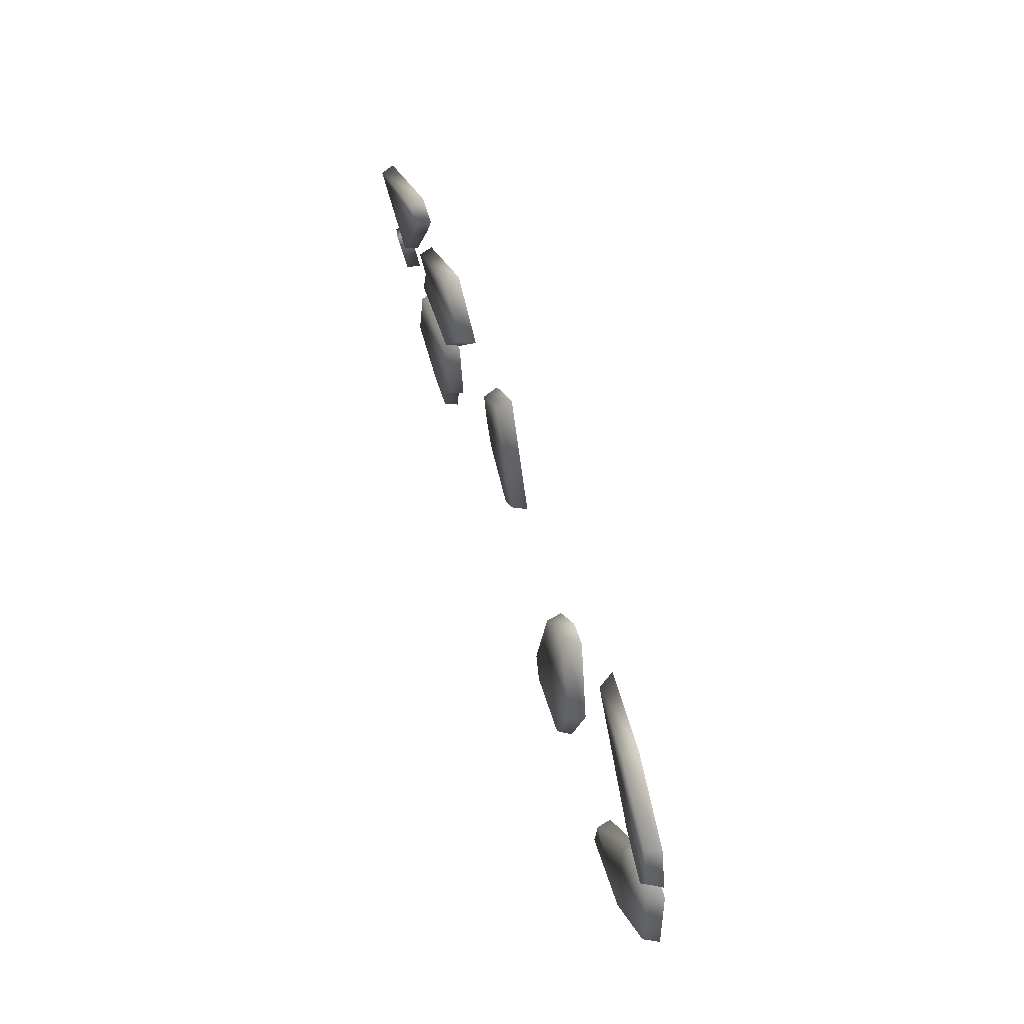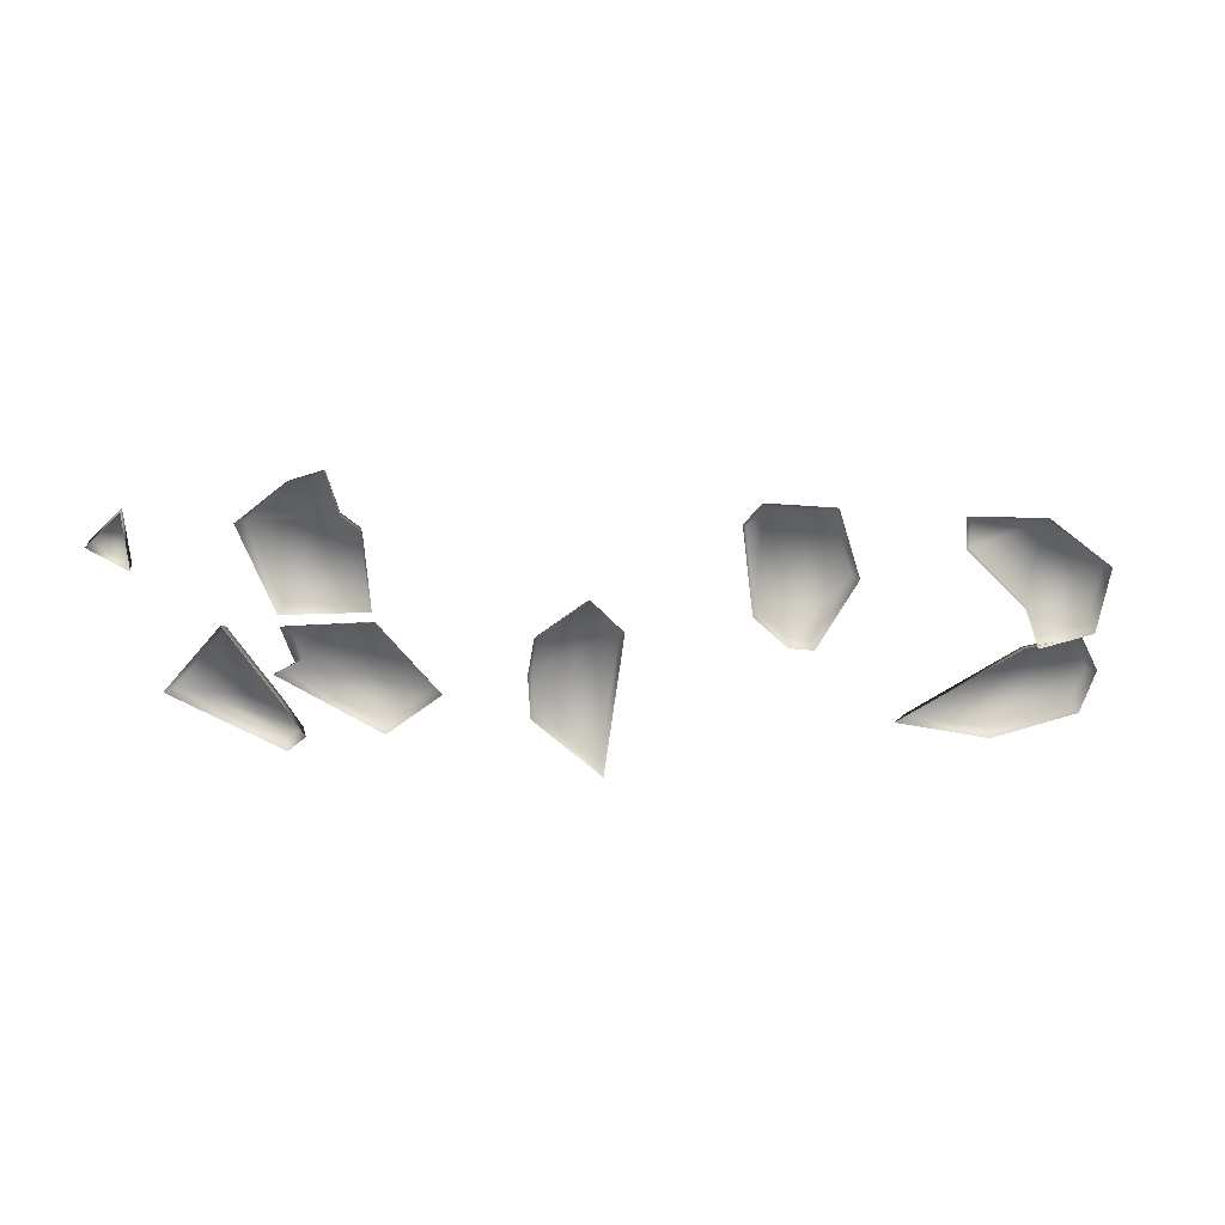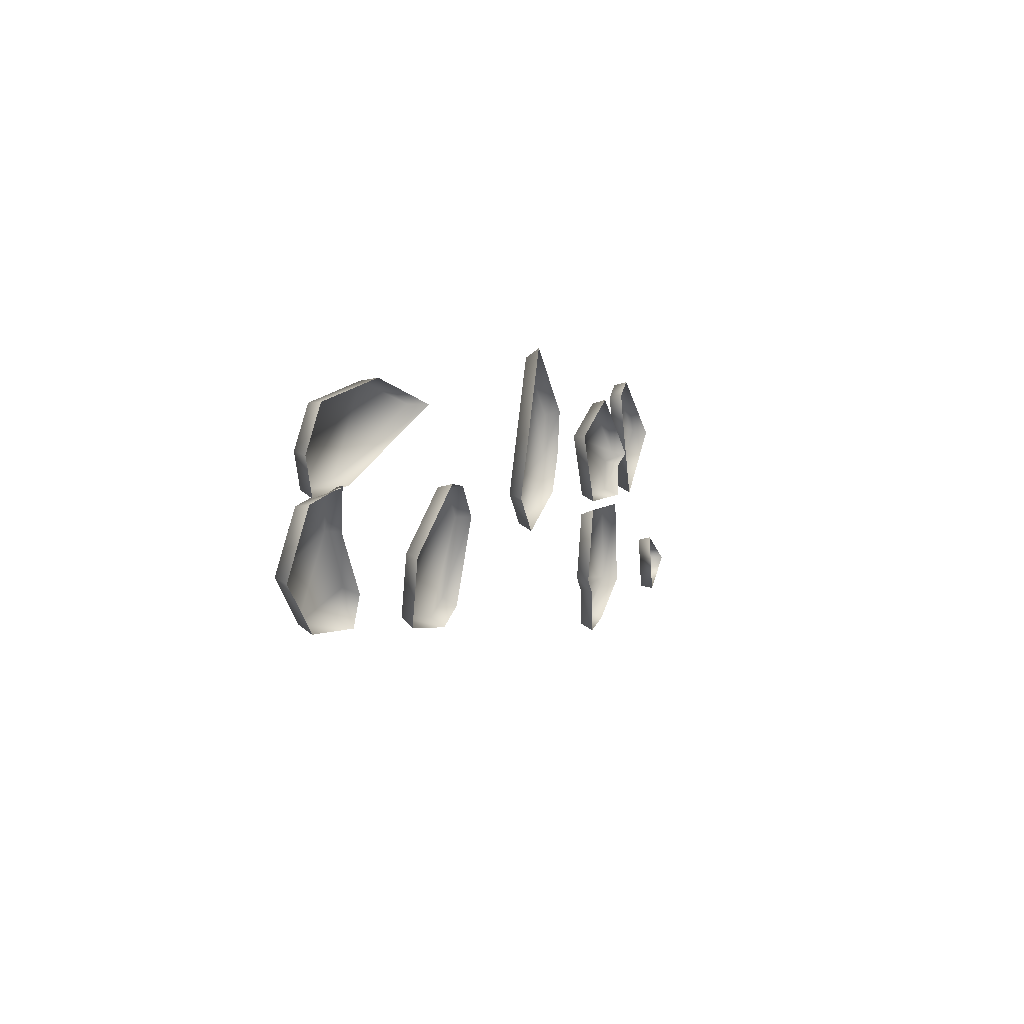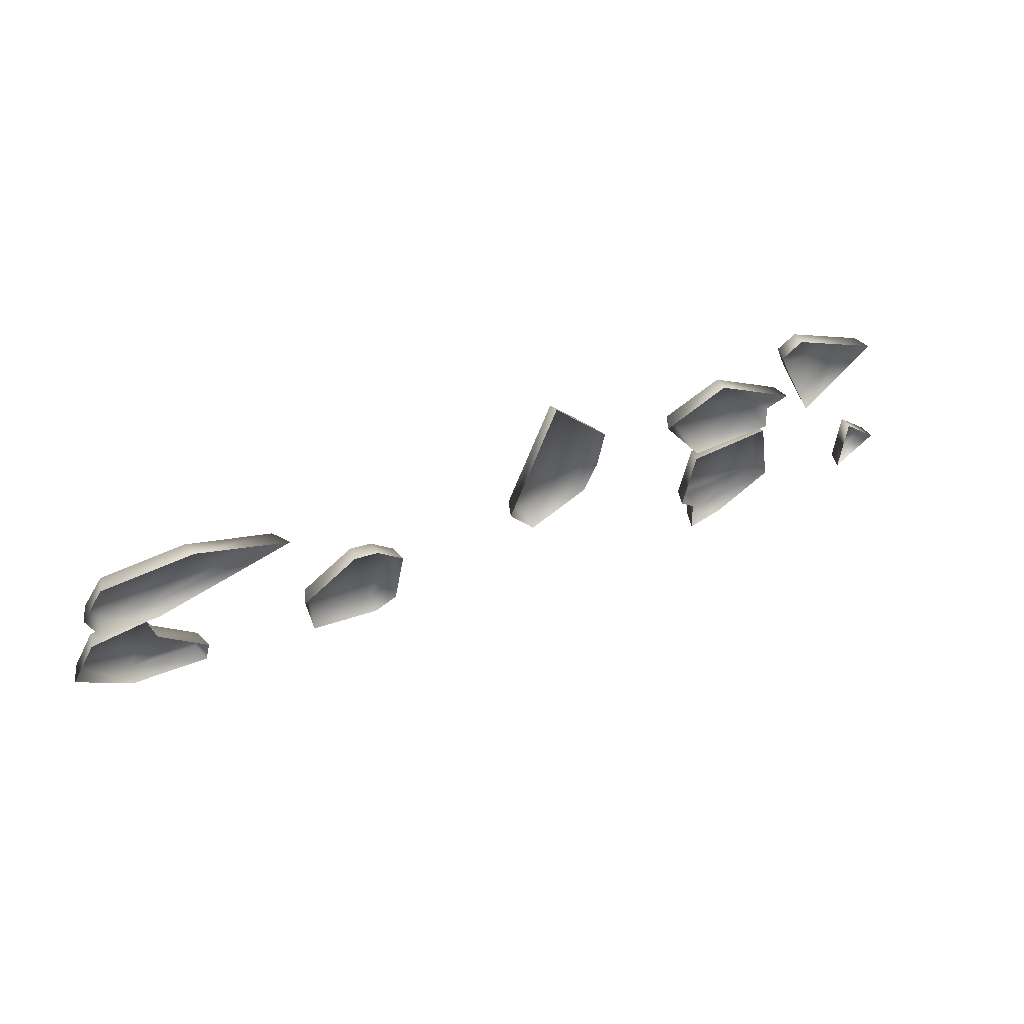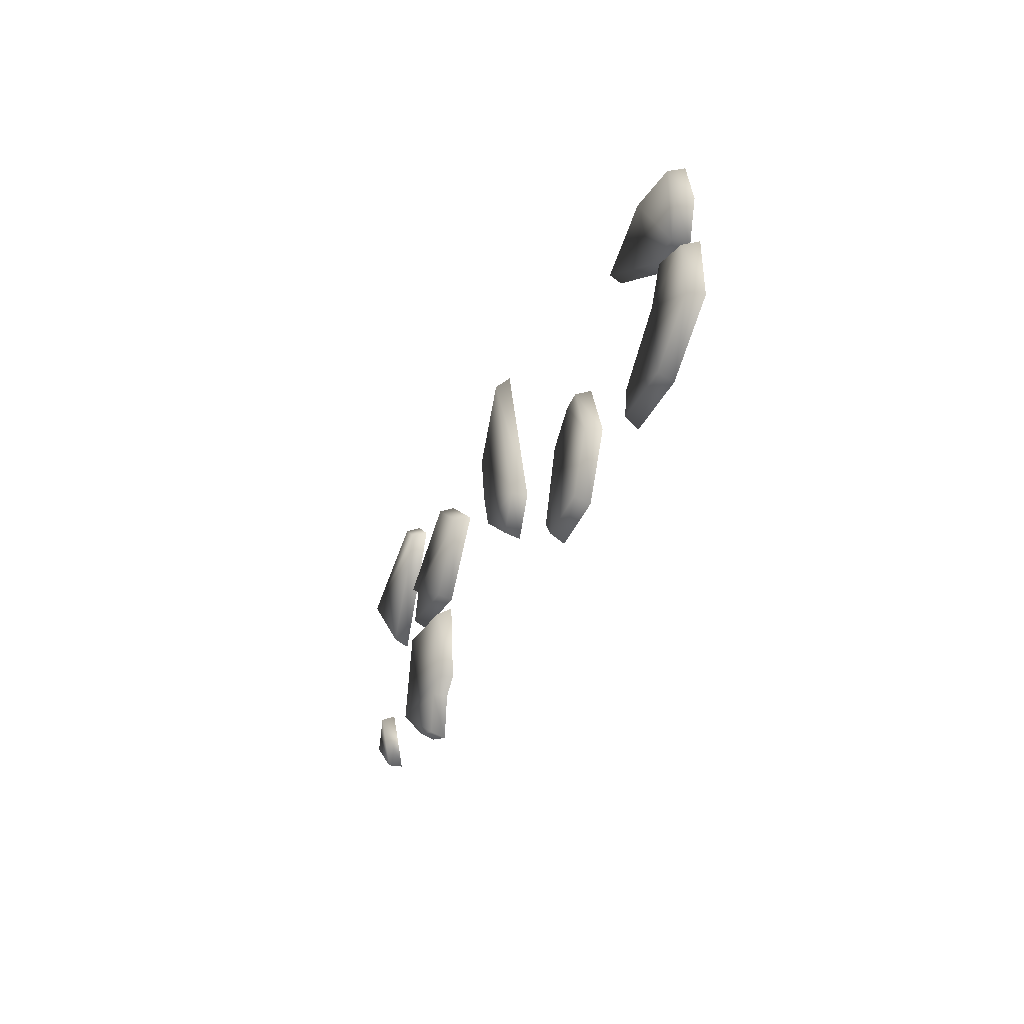
<metadata>
{"format":"obj","ext":"obj","renderer":"f3d","projection":"perspective","resolution":1024,"background":"white","views":[{"elev":66.1,"azim":73.8,"up":"+Y"},{"elev":-66.8,"azim":11.4,"up":"+Z"},{"elev":13.7,"azim":113.2,"up":"+Y"},{"elev":56.8,"azim":152.2,"up":"+Y"},{"elev":-17.6,"azim":70.8,"up":"+Y"}]}
</metadata>
<code>
g mdlVoidPavementChips4
v -39.66 172.6 -17.06
v -38.64 172.2 -16.28
v -38.65 171.8 -16.91
v -39.56 172.9 -16.41
v -39.97 176.6 -17.64
v -39.81 176.6 -16.94
v -38.71 178.3 -17.83
v -35.78 173 -16.28
v -35.54 172.7 -16.91
v -38.68 178.1 -17.12
v -37.62 178.6 -17.84
v -35.48 175.9 -16.68
v -35.19 175.9 -17.36
v -37.7 178.4 -17.12
v -24.58 177.5 -17.25
v -25.9 180.1 -16.92
v -25.71 180.3 -17.63
v -24.87 177.6 -16.58
v -26.91 174.9 -16.93
v -28.13 180.3 -16.98
v -28.18 180.5 -17.69
v -28.4 178.6 -16.75
v -28.47 178.6 -17.44
v -26.97 175.2 -16.29
v -30.33 174.1 -16.88
v -30.31 175.8 -16.41
v -30.56 175.5 -17.07
v -30.11 174.5 -16.25
v -26.81 183.9 -17.61
v -30.65 184.1 -17.21
v -30.81 184.2 -17.91
v -27.04 183.8 -16.94
v -25.78 182.1 -17.48
v -26.1 182.1 -16.82
v -26.25 180.4 -17.46
v -26.52 180.6 -16.81
v -28.75 180.4 -17.65
v -28.8 180.6 -16.97
v -34.79 182.5 -18.15
v -34.28 182.5 -17.43
v -59.79 175 -17.26
v -59.81 173.5 -16.48
v -60.04 173.2 -17.14
v -59.58 175.1 -16.59
v -60.89 175.3 -17.24
v -56.07 174 -16.62
v -55.93 173.8 -17.3
v -54.16 177.5 -16.89
v -53.82 177.6 -17.59
v -60.57 175.4 -16.58
v -56.72 179 -17.59
v -56.79 178.7 -16.89
v -60.27 178.6 -17.18
v -61.34 178.9 -16.4
v -61.27 179.1 -17.1
v -60.43 178.4 -16.48
v -60.87 176.9 -17.1
v -65.65 175.6 -15.97
v -66.02 175.5 -16.62
v -60.97 176.9 -16.41
v -62.6 172.8 -16.88
v -62.56 173.1 -16.21
v -65.63 169.5 -17.07
v -65.66 169.3 -16.42
v -67.04 167.9 -16.63
v -67.13 168 -17.31
v -65.17 166.7 -17.42
v -65.25 166.7 -16.73
v -56.37 166.7 -17.14
v -56.31 168.9 -16.5
v -56.21 168.8 -17.19
v -56.47 167 -16.45
v -58.02 166.9 -17.04
v -55.62 169.7 -16.56
v -55.45 169.6 -17.25
v -57.97 167.1 -16.36
v -60.77 168.3 -16.89
v -60.46 168.5 -16.23
v -60.02 172.7 -17.02
v -59.78 172.4 -16.35
v -55.95 173.3 -17.28
v -56.1 173 -16.59
v -49.98 177.4 -17.67
v -49.81 177.4 -16.99
v -49.24 175.9 -17.01
v -49.34 175.7 -17.69
v -50.32 179.5 -17.64
v -46.76 174.7 -17.02
v -46.63 174.4 -17.71
v -45.7 176.3 -17
v -45.46 176.2 -17.68
v -47.82 182.4 -16.92
v -47.77 182.9 -17.6
v -50.11 179.3 -16.97
g mdlVoidPavementChips4_0
f 3 2 1
f 2 4 1
f 1 4 5
f 4 6 5
f 4 2 6
f 5 6 7
f 8 2 3
f 6 2 8
f 9 8 3
f 6 10 7
f 10 6 8
f 7 10 11
f 12 8 9
f 10 8 12
f 13 12 9
f 11 14 13
f 10 14 11
f 14 10 12
f 14 12 13
f 17 16 15
f 16 18 15
f 15 18 19
f 20 16 17
f 21 20 17
f 20 22 16
f 22 20 21
f 22 18 16
f 23 22 21
f 18 24 19
f 24 18 22
f 19 24 25
f 26 22 23
f 24 22 26
f 27 26 23
f 25 28 27
f 24 28 25
f 28 24 26
f 28 26 27
f 31 30 29
f 30 32 29
f 29 32 33
f 32 34 33
f 33 34 35
f 34 32 36
f 34 36 35
f 32 30 36
f 35 36 37
f 36 38 37
f 38 36 30
f 37 38 39
f 40 30 31
f 39 40 31
f 40 38 30
f 38 40 39
f 43 42 41
f 42 44 41
f 41 44 45
f 46 42 43
f 42 46 44
f 47 46 43
f 48 46 47
f 46 48 44
f 49 48 47
f 44 50 45
f 44 48 50
f 45 50 51
f 52 48 49
f 51 52 49
f 48 52 50
f 50 52 51
f 55 54 53
f 54 56 53
f 53 56 57
f 58 54 55
f 54 58 56
f 59 58 55
f 56 60 57
f 58 60 56
f 57 60 61
f 62 58 59
f 61 62 59
f 58 62 60
f 60 62 61
f 65 64 63
f 66 65 63
f 63 64 67
f 64 65 68
f 68 65 66
f 67 68 66
f 64 68 67
g mdlVoidPavementChips4_1
f 71 70 69
f 70 72 69
f 69 72 73
f 74 70 71
f 75 74 71
f 72 76 73
f 73 76 77
f 72 70 78
f 76 72 78
f 76 78 77
f 78 70 74
f 77 78 79
f 78 80 79
f 80 78 74
f 79 80 81
f 82 74 75
f 81 82 75
f 82 80 74
f 80 82 81
f 85 84 83
f 86 85 83
f 83 84 87
f 88 85 86
f 89 88 86
f 88 90 85
f 90 88 89
f 90 84 85
f 91 90 89
f 92 90 91
f 90 92 84
f 93 92 91
f 87 94 93
f 84 94 87
f 92 94 84
f 94 92 93

</code>
